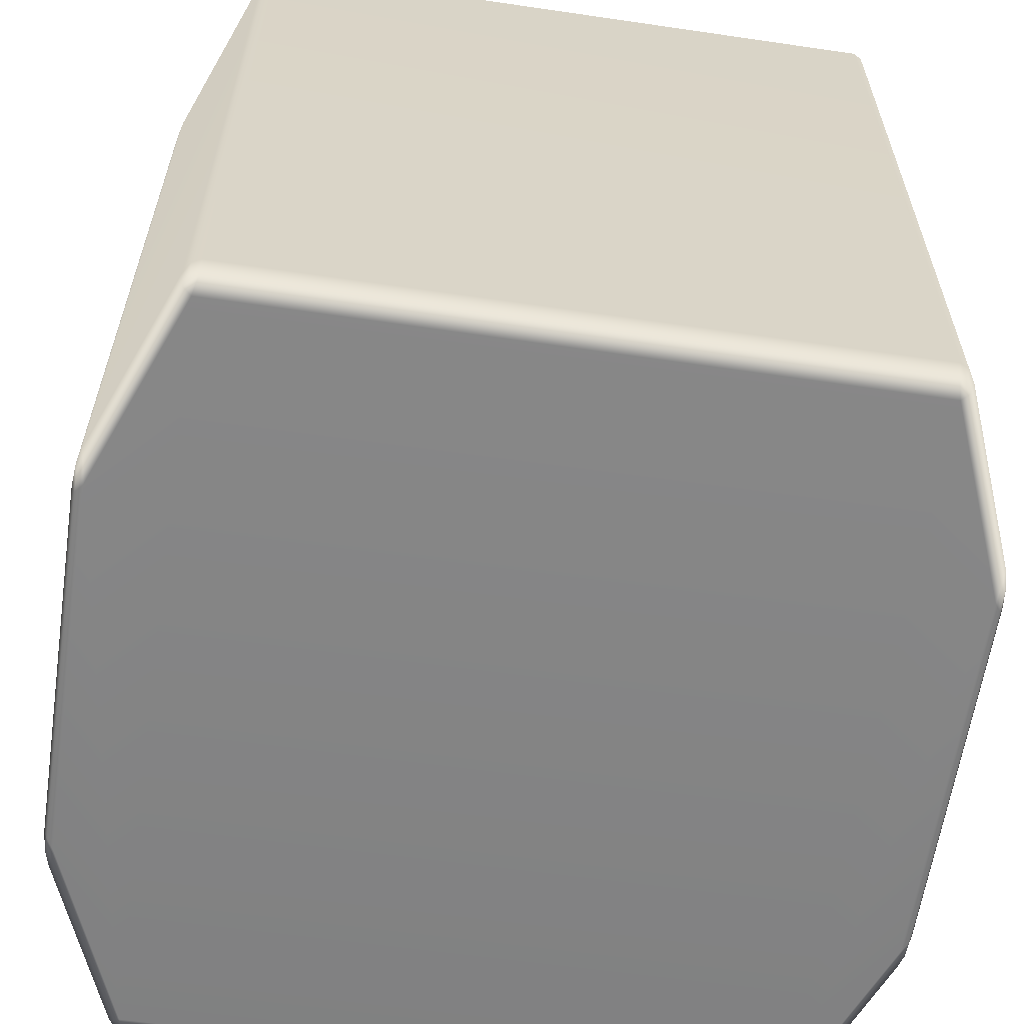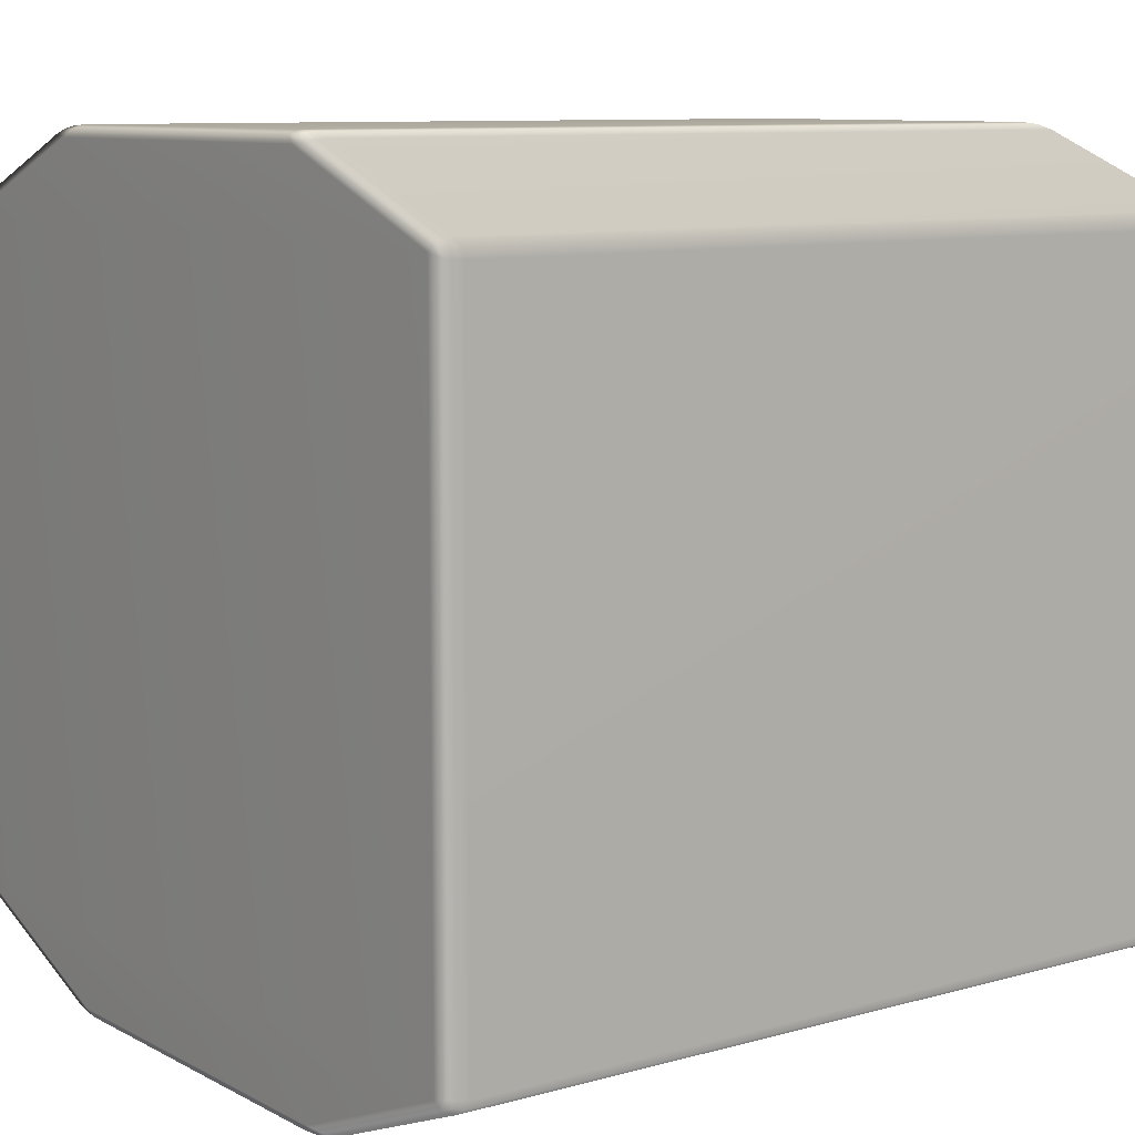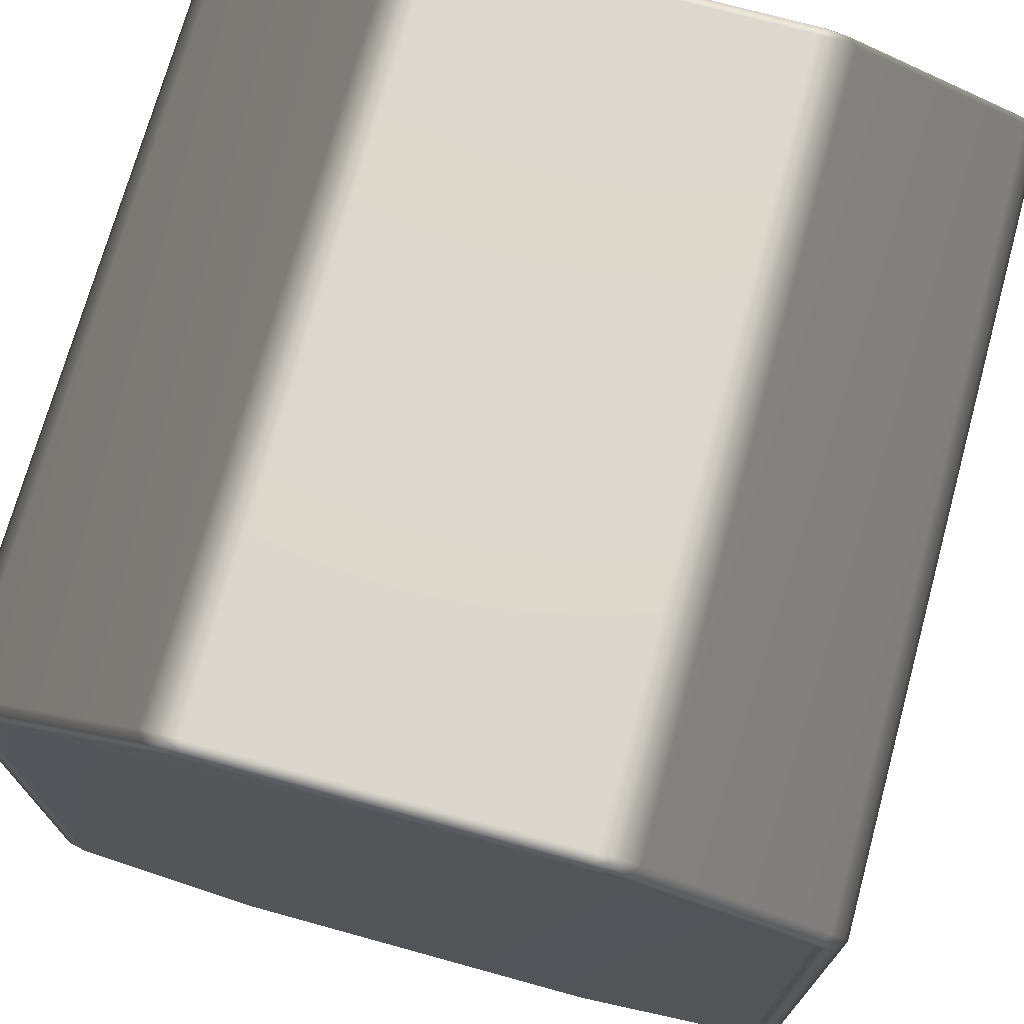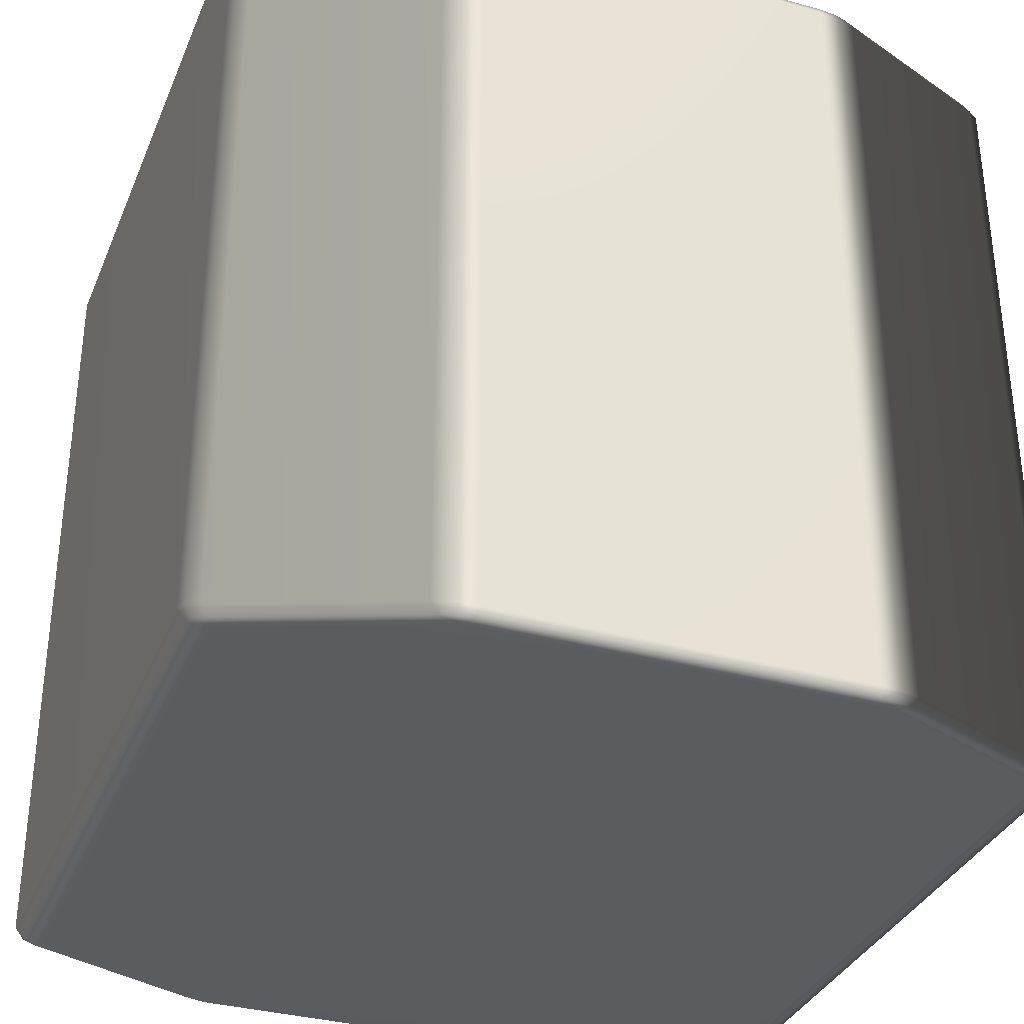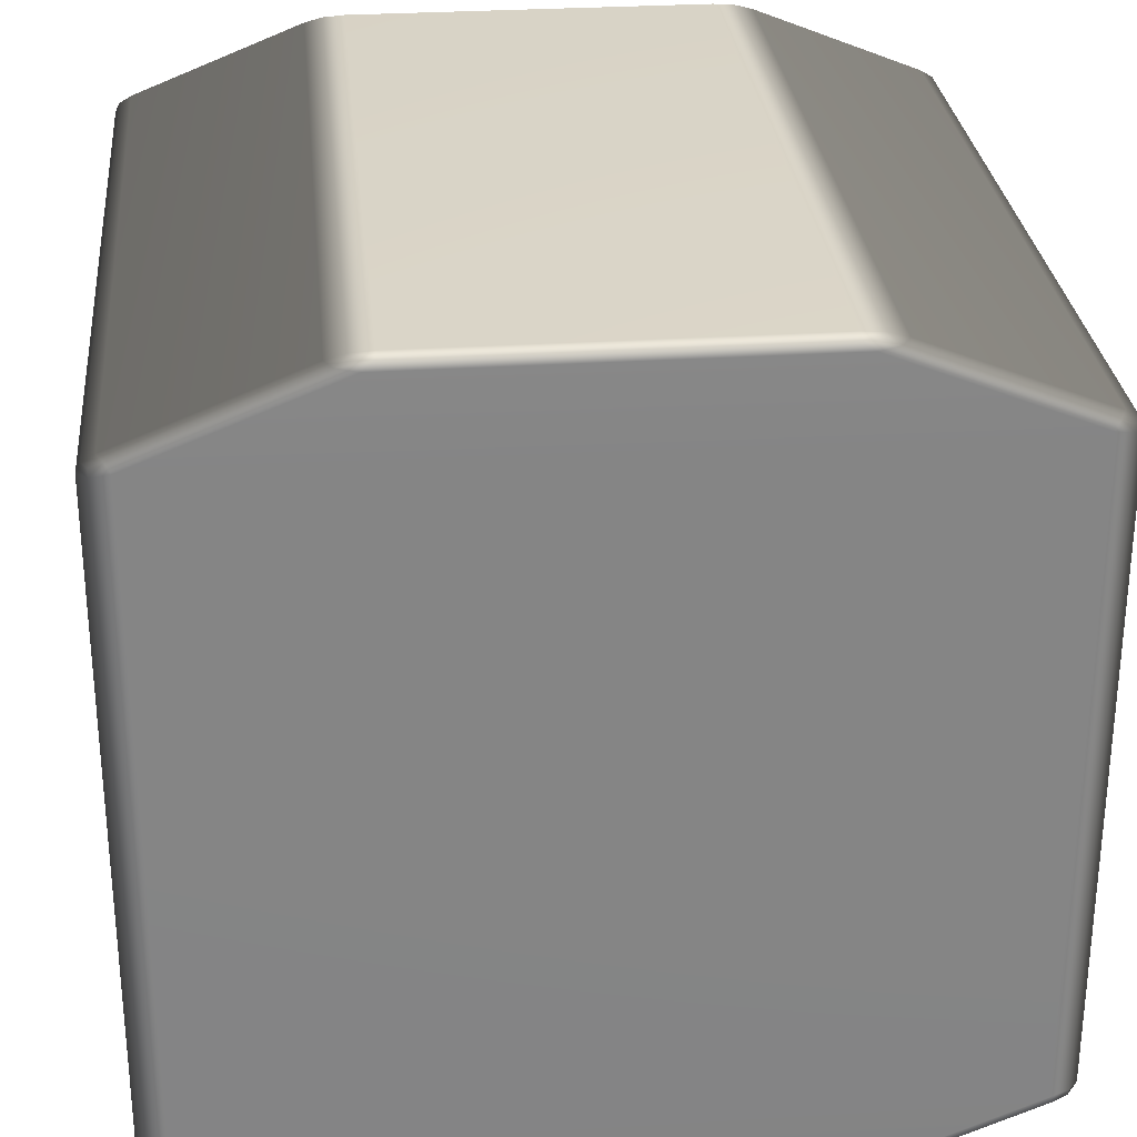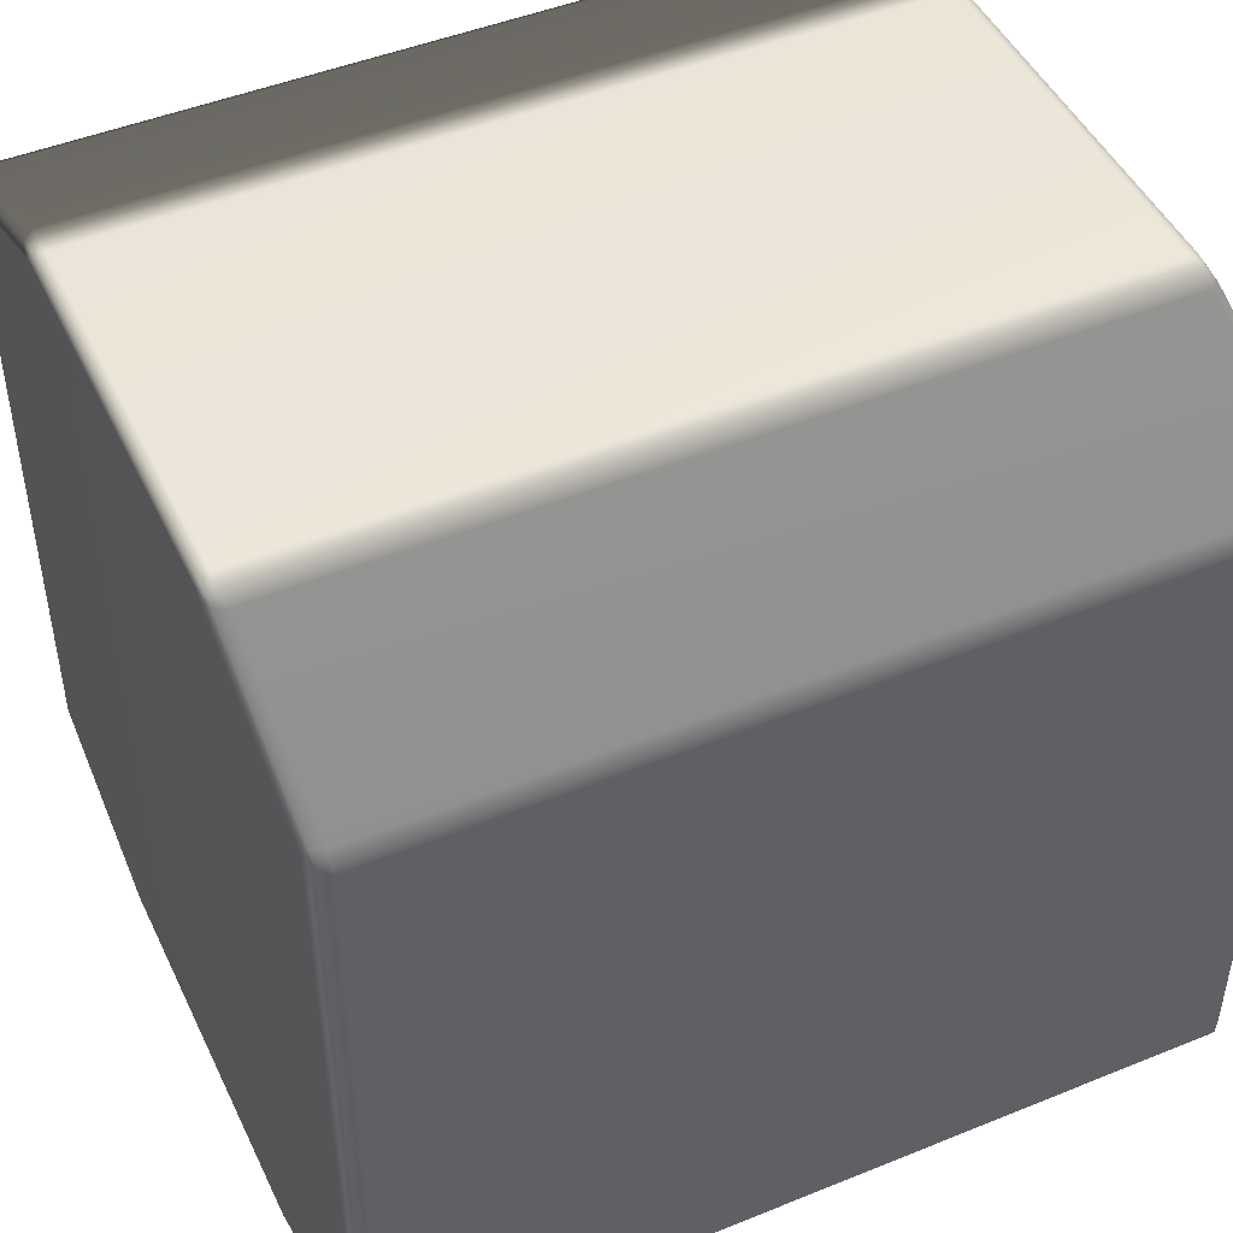
<metadata>
{"format":"obj","ext":"obj","renderer":"f3d","projection":"perspective","resolution":1024,"background":"white","views":[{"elev":-61.4,"azim":81.5,"up":"+Y"},{"elev":9.3,"azim":-126.5,"up":"+Z"},{"elev":72.3,"azim":-164.6,"up":"+Z"},{"elev":-34.2,"azim":159.5,"up":"+Y"},{"elev":28.7,"azim":174.5,"up":"+Z"},{"elev":47.2,"azim":-114.7,"up":"+Z"}]}
</metadata>
<code>
v -0.48 0.483 0.408
v -0.4727 0.4952 0.4042
v -0.2605 0.4952 0.4891
v 0.2605 0.4952 -0.4891
v 0.2233 0.4952 -0.4953
v 0.245 0.493 -0.4951
v 0.2479 0.483 -0.4979
v 0.2217 -0.483 -0.5
v 0.2479 -0.483 -0.4979
v 0.2233 0.4952 -0.4953
v 0.245 0.493 -0.4951
v 0.2217 0.483 -0.5
v -0.2233 0.4952 -0.4953
v -0.2217 0.483 -0.5
v -0.5 0.483 -0.3887
v -0.4881 0.4952 -0.3893
v -0.4881 0.4952 0.3893
v -0.5 0.483 0.3887
v 0.2605 0.4952 -0.4891
v 0.48 0.483 -0.408
v 0.4727 0.4952 -0.4042
v 0.4948 0.483 -0.3991
v 0.4727 0.4952 0.4042
v 0.48 0.483 0.408
v 0.27 0.483 0.492
v 0.2605 0.4952 0.4891
v -0.4948 0.483 -0.3991
v -0.4878 0.493 -0.398
v -0.4948 0.483 -0.3991
v -0.5 0.483 -0.3887
v -0.5 -0.483 -0.3887
v -0.4948 -0.483 -0.3991
v -0.5 -0.483 0.3887
v -0.5 0.483 0.3887
v -0.4948 -0.483 0.3991
v -0.4948 0.483 0.3991
v -0.4948 0.483 0.3991
v -0.4878 0.493 0.398
v -0.4948 0.483 0.3991
v -0.4878 0.493 0.398
v -0.48 -0.483 0.408
v -0.4948 -0.483 0.3991
v -0.27 -0.483 0.492
v -0.27 0.483 0.492
v -0.2479 -0.483 0.4979
v -0.2479 0.483 0.4979
v -0.245 0.493 0.4951
v -0.4948 0.483 -0.3991
v -0.4727 0.4952 -0.4042
v -0.4878 0.493 -0.398
v -0.48 0.483 -0.408
v -0.4948 -0.483 -0.3991
v -0.48 -0.483 -0.408
v -0.27 0.483 -0.492
v -0.2605 0.4952 -0.4891
v -0.27 -0.483 -0.492
v -0.2479 0.483 -0.4979
v -0.245 0.493 -0.4951
v -0.2479 -0.483 -0.4979
v -0.4727 0.4952 -0.4042
v -0.4881 0.4952 -0.3893
v -0.4878 0.493 -0.398
v -0.4657 0.5 -0.3943
v -0.2605 0.4952 -0.4891
v -0.4657 0.5 0.3943
v -0.4881 0.4952 0.3893
v -0.4727 0.4952 0.4042
v -0.4878 0.493 0.398
v -0.2358 0.5 0.4863
v -0.2605 0.4952 0.4891
v -0.2233 0.4952 0.4953
v -0.245 0.493 0.4951
v 0.2358 0.5 0.4863
v 0.2233 0.4952 0.4953
v 0.4657 0.5 0.3943
v 0.2605 0.4952 0.4891
v 0.2233 0.4952 0.4953
v 0.2605 0.4952 0.4891
v 0.245 0.493 0.4951
v 0.4727 0.4952 0.4042
v 0.4881 0.4952 0.3893
v 0.4878 0.493 0.398
v 0.4657 0.5 -0.3943
v 0.4881 0.4952 -0.3893
v 0.4727 0.4952 -0.4042
v 0.4878 0.493 -0.398
v 0.2358 0.5 -0.4863
v -0.2358 0.5 -0.4863
v -0.2233 0.4952 -0.4953
v -0.245 0.493 -0.4951
v -0.2479 0.483 -0.4979
v -0.245 0.493 -0.4951
v -0.2479 -0.483 -0.4979
v -0.2217 -0.483 -0.5
v 0.2479 0.483 -0.4979
v 0.245 0.493 -0.4951
v 0.27 0.483 -0.492
v 0.2479 -0.483 -0.4979
v 0.27 -0.483 -0.492
v 0.48 -0.483 -0.408
v 0.4948 -0.483 -0.3991
v 0.5 0.483 -0.3887
v 0.4948 0.483 -0.3991
v 0.4948 -0.483 -0.3991
v 0.5 -0.483 -0.3887
v 0.5 0.483 0.3887
v 0.5 -0.483 0.3887
v 0.4948 0.483 -0.3991
v 0.5 0.483 -0.3887
v 0.4881 0.4952 -0.3893
v 0.5 0.483 0.3887
v 0.4878 0.493 -0.398
v 0.4878 0.493 -0.398
v 0.4881 0.4952 0.3893
v 0.4948 0.483 0.3991
v 0.5 0.483 0.3887
v 0.5 -0.483 0.3887
v 0.4948 0.483 0.3991
v 0.4948 -0.483 0.3991
v 0.4878 0.493 0.398
v 0.4878 0.493 0.398
v 0.48 -0.483 0.408
v 0.27 -0.483 0.492
v 0.2479 0.483 0.4979
v 0.2479 -0.483 0.4979
v 0.245 0.493 0.4951
v -0.2233 0.4952 0.4953
v -0.2479 0.483 0.4979
v -0.245 0.493 0.4951
v -0.2217 0.483 0.5
v 0.2233 0.4952 0.4953
v -0.2217 -0.483 0.5
v -0.2479 -0.483 0.4979
v 0.2217 -0.483 0.5
v 0.2217 0.483 0.5
v 0.2479 -0.483 0.4979
v 0.2479 0.483 0.4979
v 0.245 0.493 0.4951
v -0.48 -0.483 0.408
v -0.27 -0.483 0.492
v -0.2605 -0.4952 0.4891
v -0.4727 -0.4952 0.4042
v -0.4727 -0.4952 0.4042
v -0.2605 -0.4952 0.4891
v -0.2358 -0.5 0.4863
v -0.4657 -0.5 0.3943
v 0.2358 -0.5 0.4863
v -0.4881 -0.4952 0.3893
v -0.4878 -0.493 0.398
v -0.4881 -0.4952 -0.3893
v -0.4657 -0.5 -0.3943
v 0.4657 -0.5 0.3943
v 0.2605 -0.4952 0.4891
v 0.4727 -0.4952 0.4042
v -0.4727 -0.4952 -0.4042
v -0.4878 -0.493 -0.398
v -0.2605 -0.4952 -0.4891
v -0.2358 -0.5 -0.4863
v 0.4881 -0.4952 0.3893
v 0.4878 -0.493 0.398
v 0.4657 -0.5 -0.3943
v 0.4881 -0.4952 -0.3893
v 0.2358 -0.5 -0.4863
v 0.4727 -0.4952 -0.4042
v 0.4878 -0.493 -0.398
v 0.2605 -0.4952 -0.4891
v 0.2233 -0.4952 -0.4953
v -0.2233 -0.4952 -0.4953
v 0.245 -0.493 -0.4951
v 0.2605 -0.4952 -0.4891
v 0.4727 -0.4952 -0.4042
v 0.48 -0.483 -0.408
v 0.27 -0.483 -0.492
v 0.4727 -0.4952 0.4042
v 0.2605 -0.4952 0.4891
v 0.27 -0.483 0.492
v 0.48 -0.483 0.408
v -0.4881 -0.4952 -0.3893
v -0.4878 -0.493 -0.398
v -0.4948 -0.483 -0.3991
v -0.5 -0.483 -0.3887
v -0.5 -0.483 -0.3887
v -0.4881 -0.4952 0.3893
v -0.4881 -0.4952 -0.3893
v -0.5 -0.483 0.3887
v -0.4948 -0.483 0.3991
v -0.4881 -0.4952 0.3893
v -0.5 -0.483 0.3887
v -0.4878 -0.493 0.398
v -0.4878 -0.493 0.398
v -0.4948 -0.483 0.3991
v -0.4948 -0.483 -0.3991
v -0.4878 -0.493 -0.398
v -0.4727 -0.4952 -0.4042
v -0.48 -0.483 -0.408
v -0.27 -0.483 -0.492
v -0.2605 -0.4952 -0.4891
v -0.2479 -0.483 -0.4979
v -0.245 -0.493 -0.4951
v -0.2479 -0.483 -0.4979
v -0.245 -0.493 -0.4951
v -0.2233 -0.4952 -0.4953
v -0.2217 -0.483 -0.5
v 0.2217 -0.483 -0.5
v 0.2233 -0.4952 -0.4953
v 0.2479 -0.483 -0.4979
v 0.245 -0.493 -0.4951
v -0.245 -0.493 -0.4951
v 0.2479 -0.483 -0.4979
v 0.245 -0.493 -0.4951
v 0.4948 -0.483 -0.3991
v 0.4878 -0.493 -0.398
v 0.4948 -0.483 -0.3991
v 0.4878 -0.493 -0.398
v 0.4881 -0.4952 -0.3893
v 0.5 -0.483 -0.3887
v 0.4881 -0.4952 -0.3893
v 0.5 -0.483 0.3887
v 0.5 -0.483 -0.3887
v 0.4881 -0.4952 0.3893
v 0.4881 -0.4952 0.3893
v 0.4948 -0.483 0.3991
v 0.5 -0.483 0.3887
v 0.4878 -0.493 0.398
v 0.4948 -0.483 0.3991
v 0.4878 -0.493 0.398
v -0.2233 -0.4952 0.4953
v -0.245 -0.493 0.4951
v -0.2479 -0.483 0.4979
v -0.2233 -0.4952 0.4953
v -0.2479 -0.483 0.4979
v -0.2217 -0.483 0.5
v 0.2233 -0.4952 0.4953
v -0.2217 -0.483 0.5
v 0.2217 -0.483 0.5
v 0.2233 -0.4952 0.4953
v 0.2479 -0.483 0.4979
v 0.245 -0.493 0.4951
v -0.2479 -0.483 0.4979
v -0.245 -0.493 0.4951
v -0.245 -0.493 0.4951
v -0.2233 -0.4952 0.4953
v 0.2233 -0.4952 0.4953
v 0.245 -0.493 0.4951
v 0.245 -0.493 0.4951
v 0.2479 -0.483 0.4979
g Cube_(34)_2542_14
f 1 3 2
f 4 6 5
f 7 9 8
f 10 11 7
f 10 7 12
f 13 10 12
f 13 12 14
f 15 17 16
f 15 18 17
f 19 21 20
f 21 22 20
f 23 25 24
f 23 26 25
f 16 28 27
f 16 27 15
f 29 31 30
f 29 32 31
f 30 31 33
f 30 33 34
f 34 33 35
f 34 35 36
f 37 17 18
f 37 38 17
f 2 40 39
f 39 42 41
f 2 39 1
f 39 41 1
f 1 41 43
f 1 43 44
f 44 43 45
f 1 44 3
f 44 45 46
f 46 3 44
f 46 47 3
f 48 50 49
f 48 49 51
f 51 52 48
f 51 53 52
f 49 54 51
f 54 53 51
f 49 55 54
f 54 56 53
f 55 57 54
f 57 56 54
f 55 58 57
f 57 59 56
f 60 62 61
f 60 61 63
f 63 64 60
f 61 65 63
f 61 66 65
f 66 67 65
f 66 68 67
f 67 69 65
f 67 70 69
f 70 71 69
f 70 72 71
f 71 73 69
f 65 69 73
f 71 74 73
f 65 73 75
f 63 65 75
f 74 76 73
f 75 73 76
f 77 79 78
f 75 76 80
f 80 81 75
f 80 82 81
f 83 75 81
f 63 75 83
f 83 81 84
f 84 85 83
f 84 86 85
f 87 83 85
f 63 83 87
f 87 85 4
f 4 5 87
f 63 87 88
f 88 87 5
f 63 88 64
f 88 5 89
f 89 64 88
f 89 90 64
f 91 92 13
f 91 13 14
f 14 93 91
f 14 94 93
f 12 94 14
f 12 8 94
f 7 8 12
f 95 96 19
f 95 19 97
f 97 98 95
f 97 99 98
f 19 20 97
f 20 99 97
f 20 100 99
f 22 100 20
f 22 101 100
f 102 104 103
f 102 105 104
f 106 105 102
f 106 107 105
f 108 110 109
f 110 111 109
f 108 112 110
f 21 113 22
f 110 114 111
f 115 117 116
f 114 118 111
f 115 119 117
f 114 120 118
f 115 121 23
f 115 23 24
f 24 119 115
f 24 122 119
f 25 122 24
f 25 123 122
f 124 123 25
f 124 125 123
f 26 124 25
f 26 126 124
f 127 129 128
f 127 128 130
f 130 131 127
f 128 132 130
f 128 133 132
f 130 132 134
f 130 134 135
f 130 135 131
f 135 134 136
f 135 136 137
f 137 131 135
f 137 138 131
f 139 141 140
f 139 142 141
f 143 145 144
f 143 146 145
f 146 147 145
f 148 146 143
f 148 143 149
f 150 146 148
f 150 151 146
f 146 152 147
f 151 152 146
f 152 153 147
f 152 154 153
f 155 151 150
f 155 150 156
f 151 155 157
f 151 157 158
f 154 152 159
f 154 159 160
f 161 159 152
f 151 161 152
f 161 162 159
f 151 158 163
f 151 163 161
f 162 161 164
f 163 164 161
f 162 164 165
f 163 166 164
f 158 167 163
f 166 163 167
f 158 168 167
f 166 167 169
f 170 172 171
f 170 173 172
f 174 176 175
f 174 177 176
f 178 180 179
f 178 181 180
f 182 184 183
f 182 183 185
f 186 188 187
f 186 187 189
f 142 191 190
f 142 139 191
f 192 194 193
f 192 195 194
f 194 195 196
f 194 196 197
f 197 196 198
f 197 198 199
f 200 202 201
f 200 203 202
f 202 203 204
f 202 204 205
f 205 204 206
f 205 206 207
f 168 157 208
f 168 158 157
f 209 170 210
f 209 173 170
f 171 172 211
f 171 211 212
f 213 215 214
f 213 216 215
f 217 219 218
f 217 218 220
f 221 223 222
f 221 222 224
f 225 174 226
f 225 177 174
f 227 229 228
f 230 232 231
f 232 230 233
f 234 236 235
f 237 235 236
f 237 236 238
f 239 141 240
f 239 140 141
f 144 242 241
f 144 145 242
f 242 145 147
f 242 147 243
f 243 147 153
f 243 153 244
f 175 246 245
f 175 176 246

</code>
